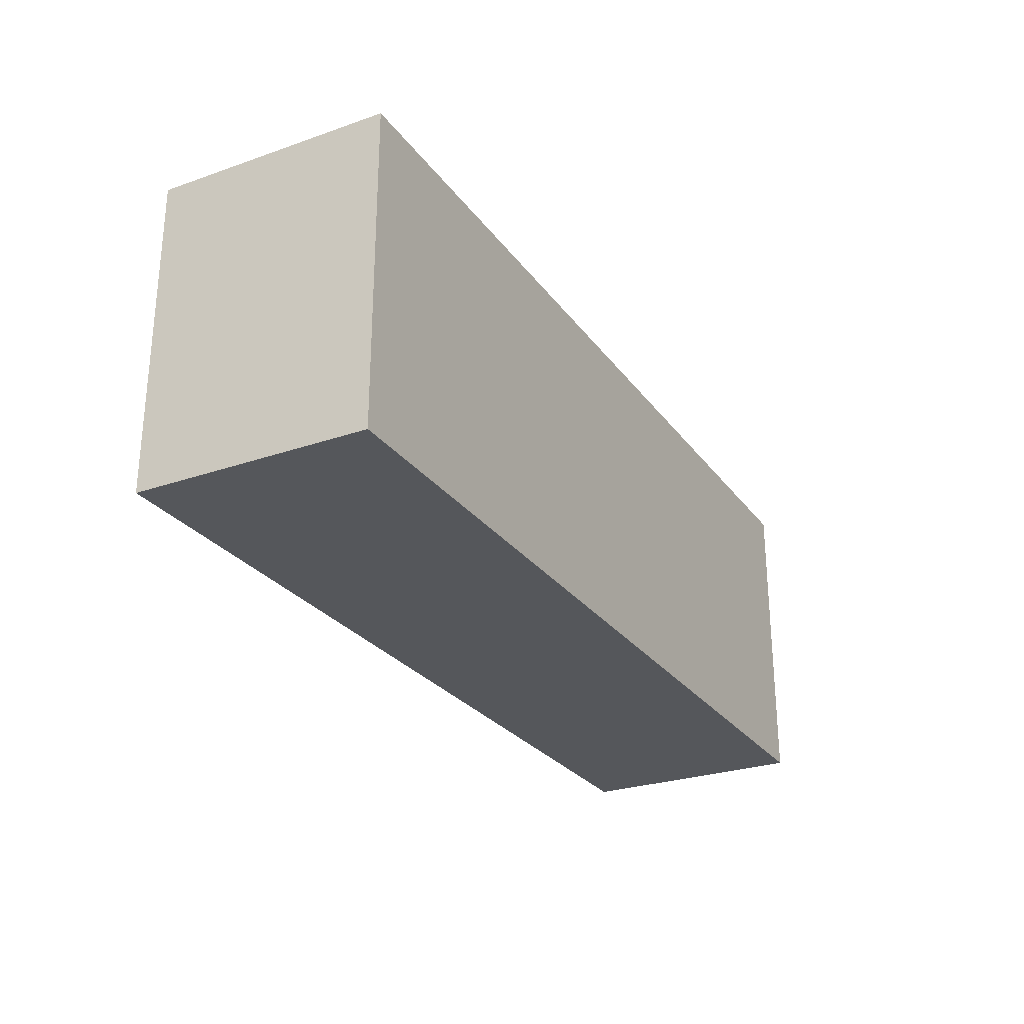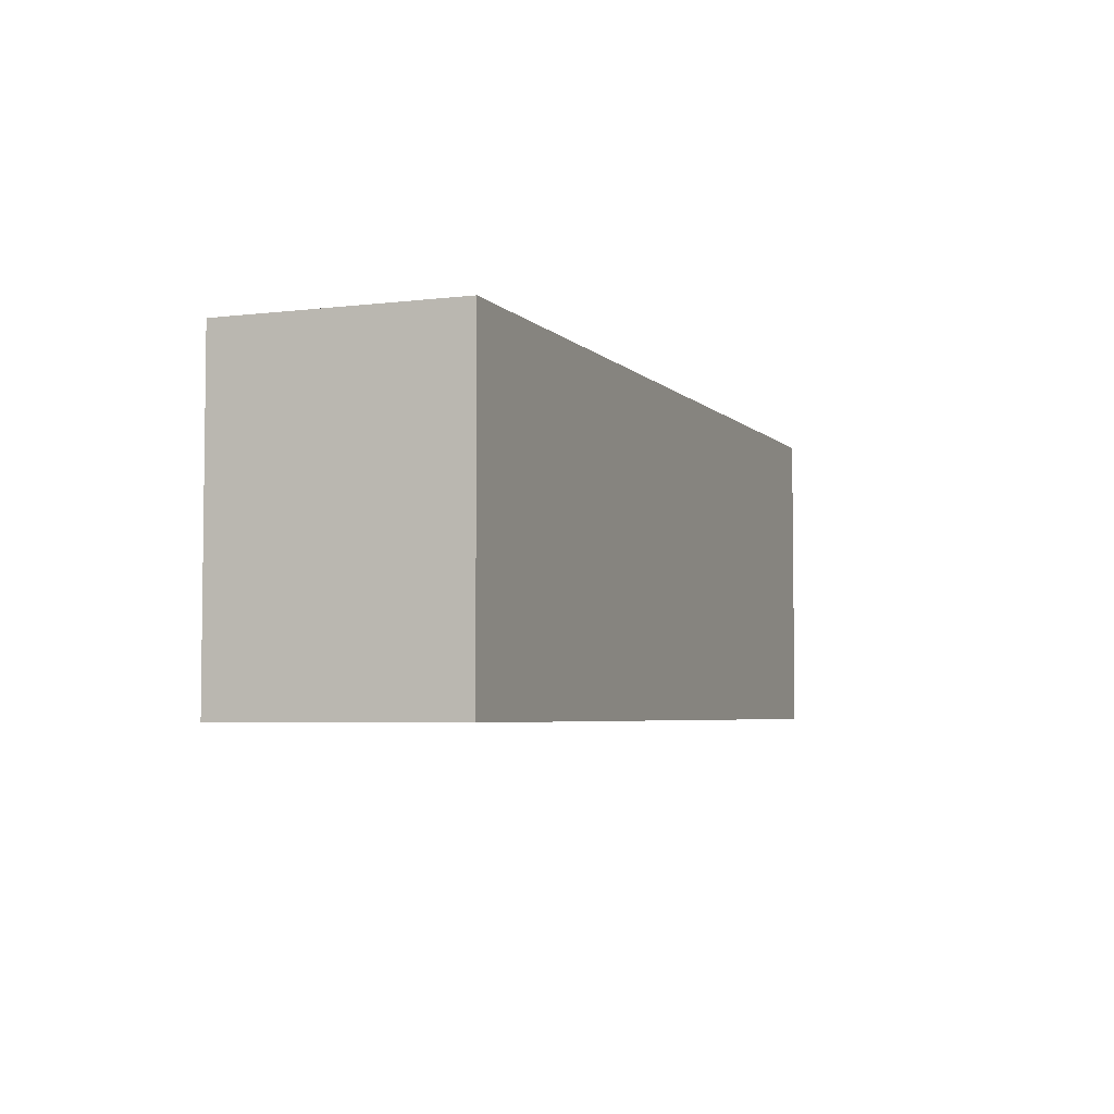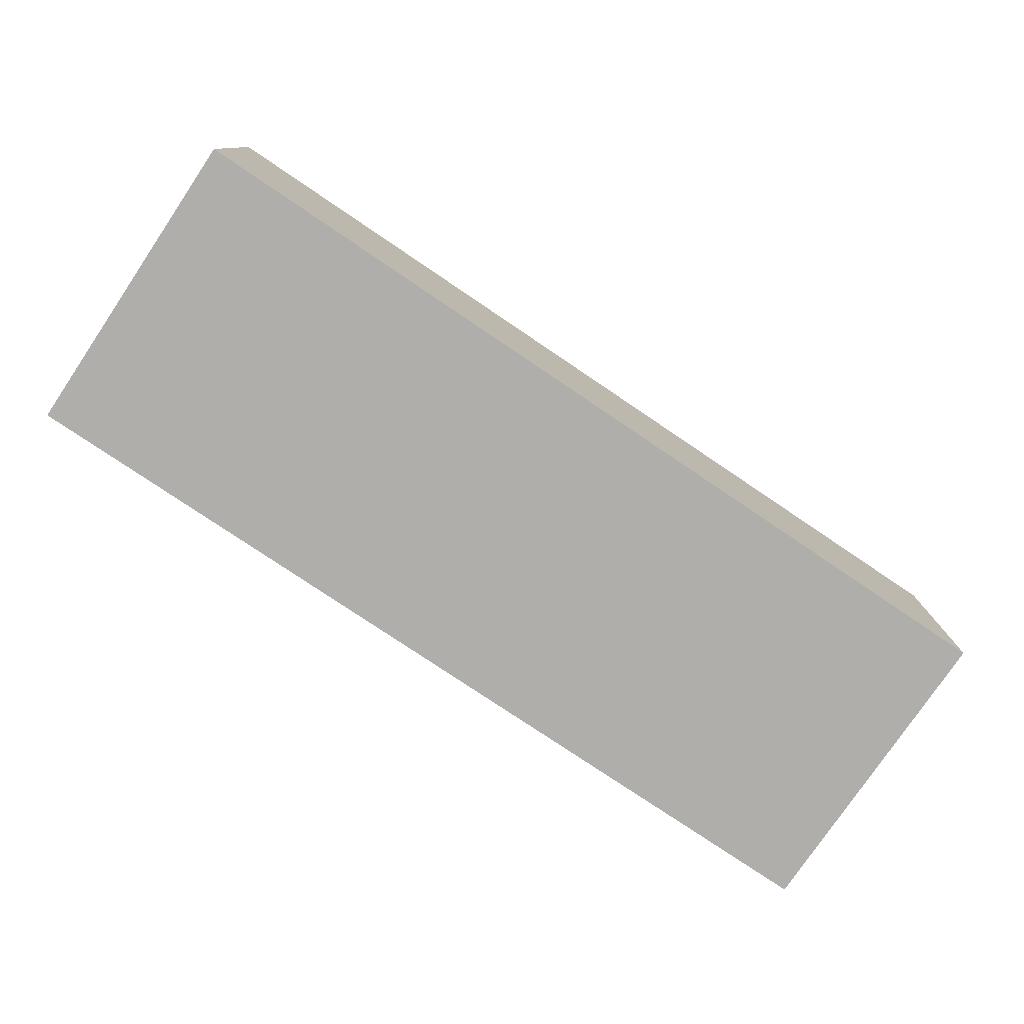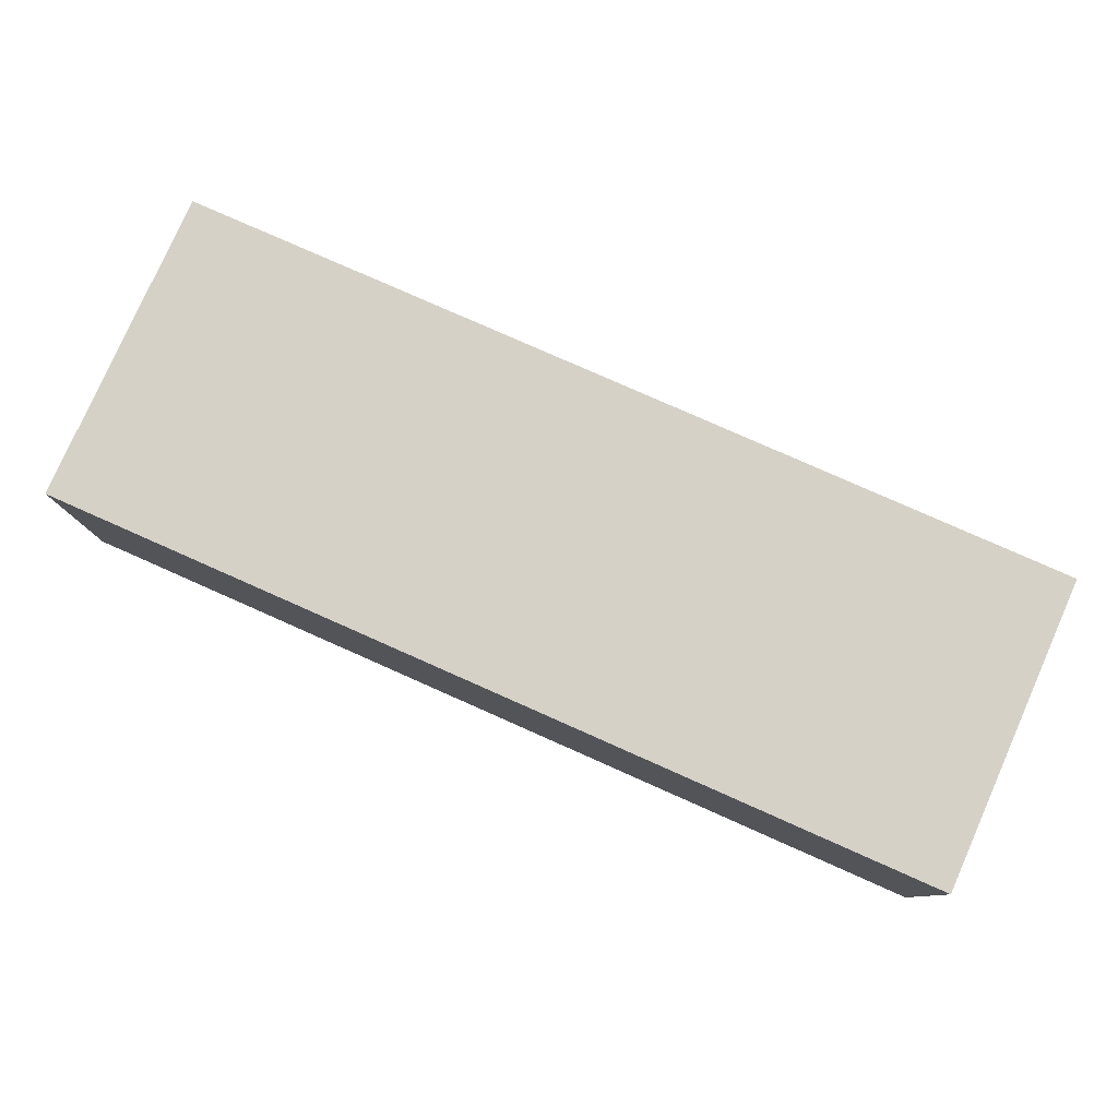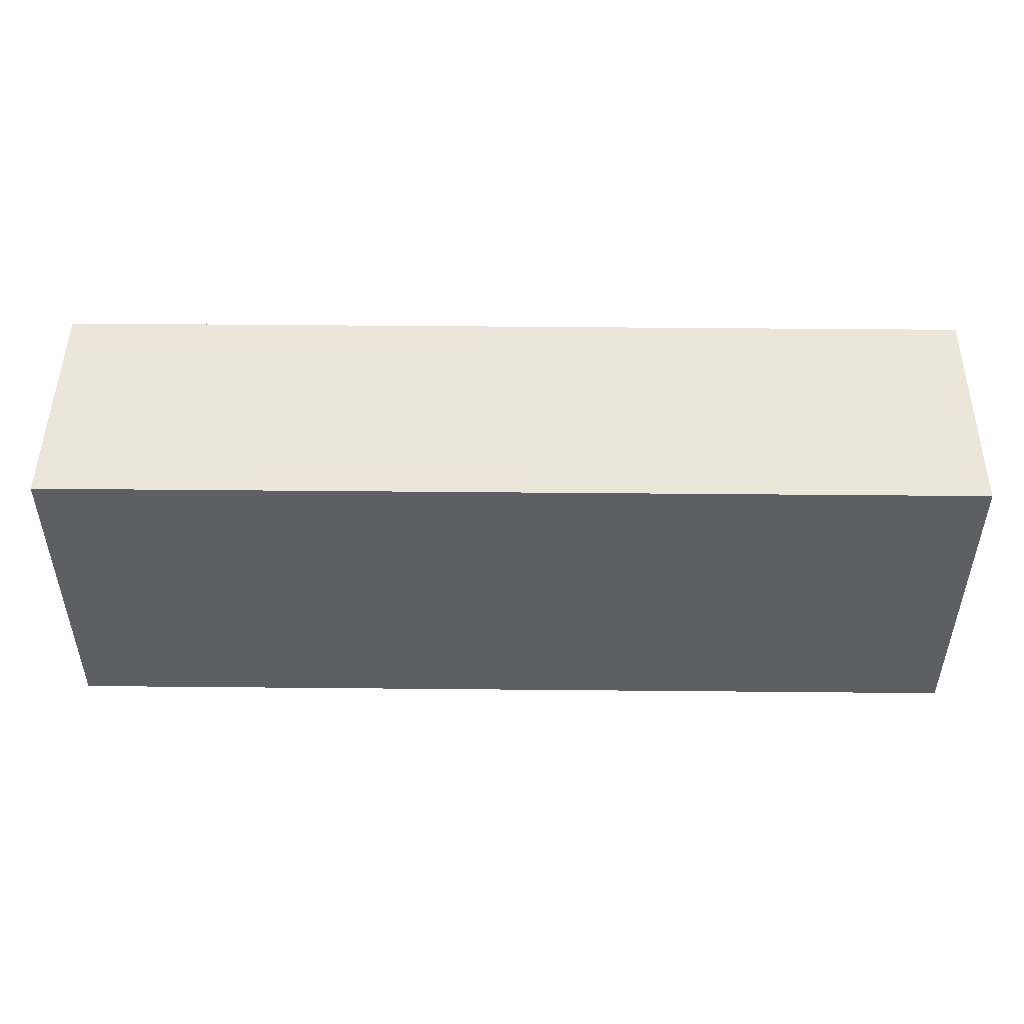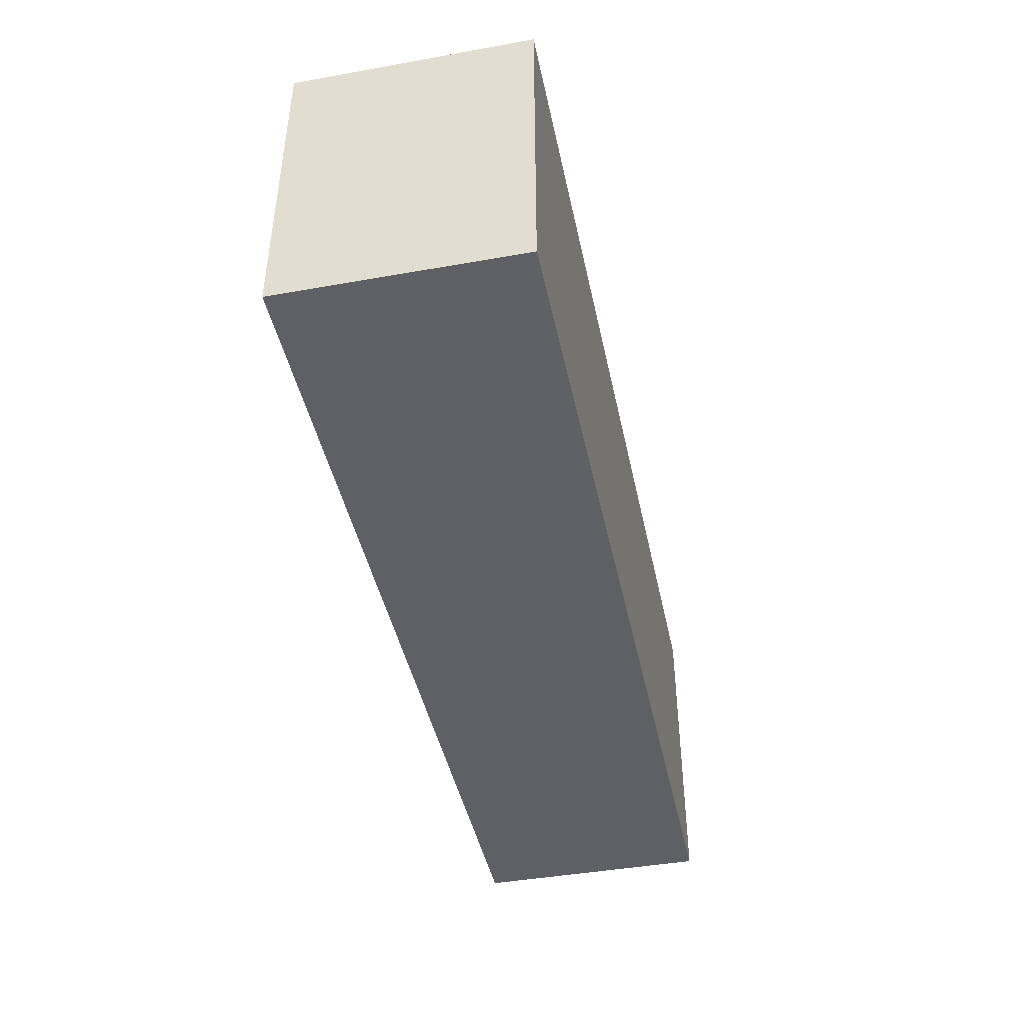
<metadata>
{"format":"obj","ext":"obj","renderer":"f3d","projection":"perspective","resolution":1024,"background":"white","views":[{"elev":-26.9,"azim":-61.7,"up":"+Y"},{"elev":-4.5,"azim":-68.5,"up":"+Y"},{"elev":-77.9,"azim":-34.0,"up":"+Z"},{"elev":79.4,"azim":23.9,"up":"+Z"},{"elev":48.3,"azim":-179.4,"up":"+Y"},{"elev":-43.7,"azim":-78.2,"up":"+Y"}]}
</metadata>
<code>
o arm_link2_Cube.026
v -0.5449 -0.1886 -0.1383
v -0.5449 -0.1886 0.1383
v -0.5449 0.1886 -0.1383
v -0.5449 0.1886 0.1383
v 0.5449 -0.1886 -0.1383
v 0.5449 -0.1886 0.1383
v 0.5449 0.1886 -0.1383
v 0.5449 0.1886 0.1383
f 1 2 4 3
f 3 4 8 7
f 7 8 6 5
f 5 6 2 1
f 3 7 5 1
f 8 4 2 6

</code>
